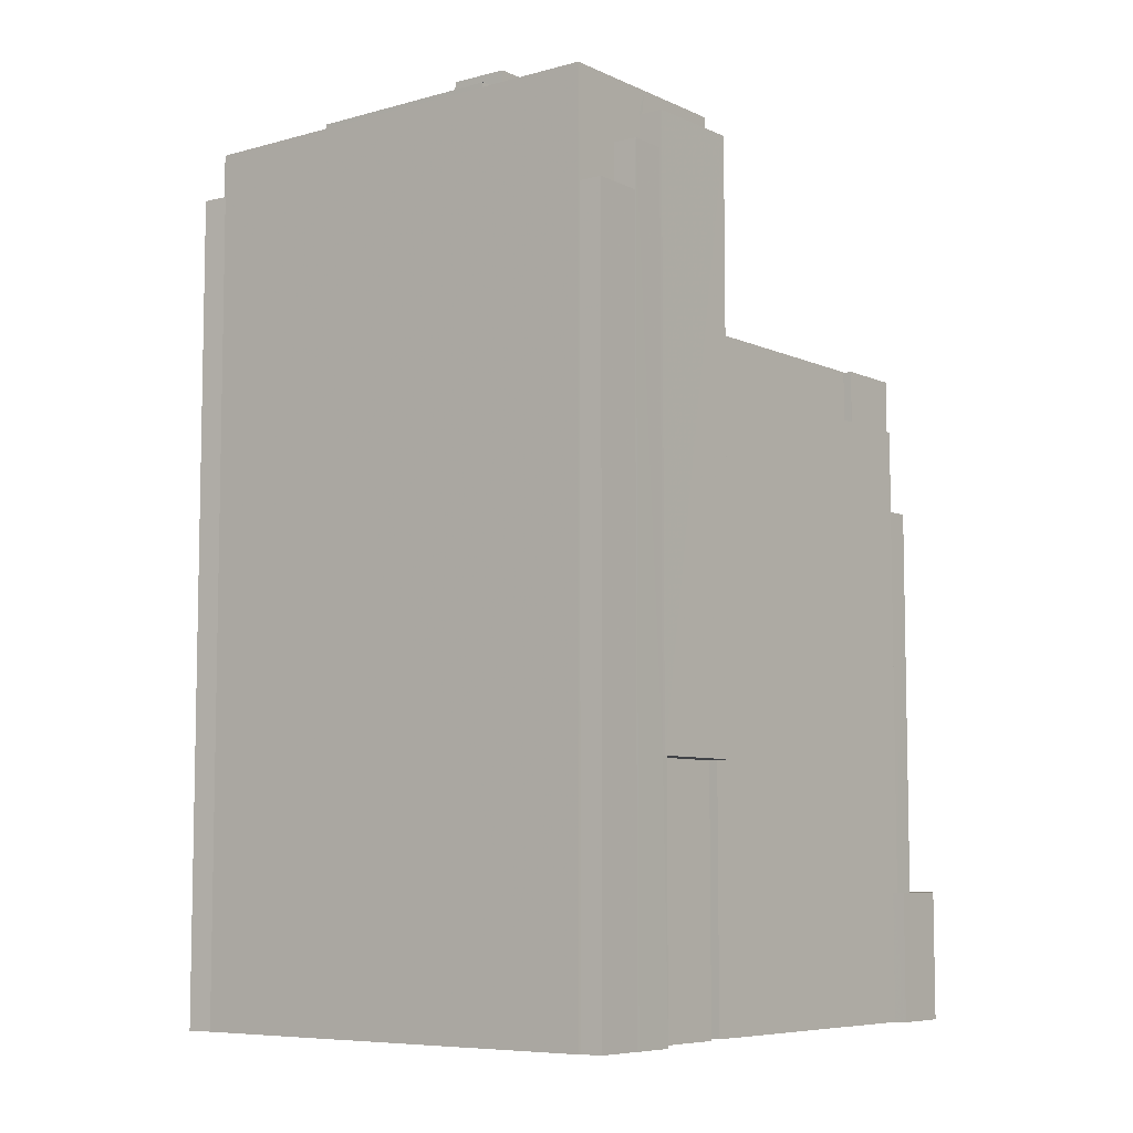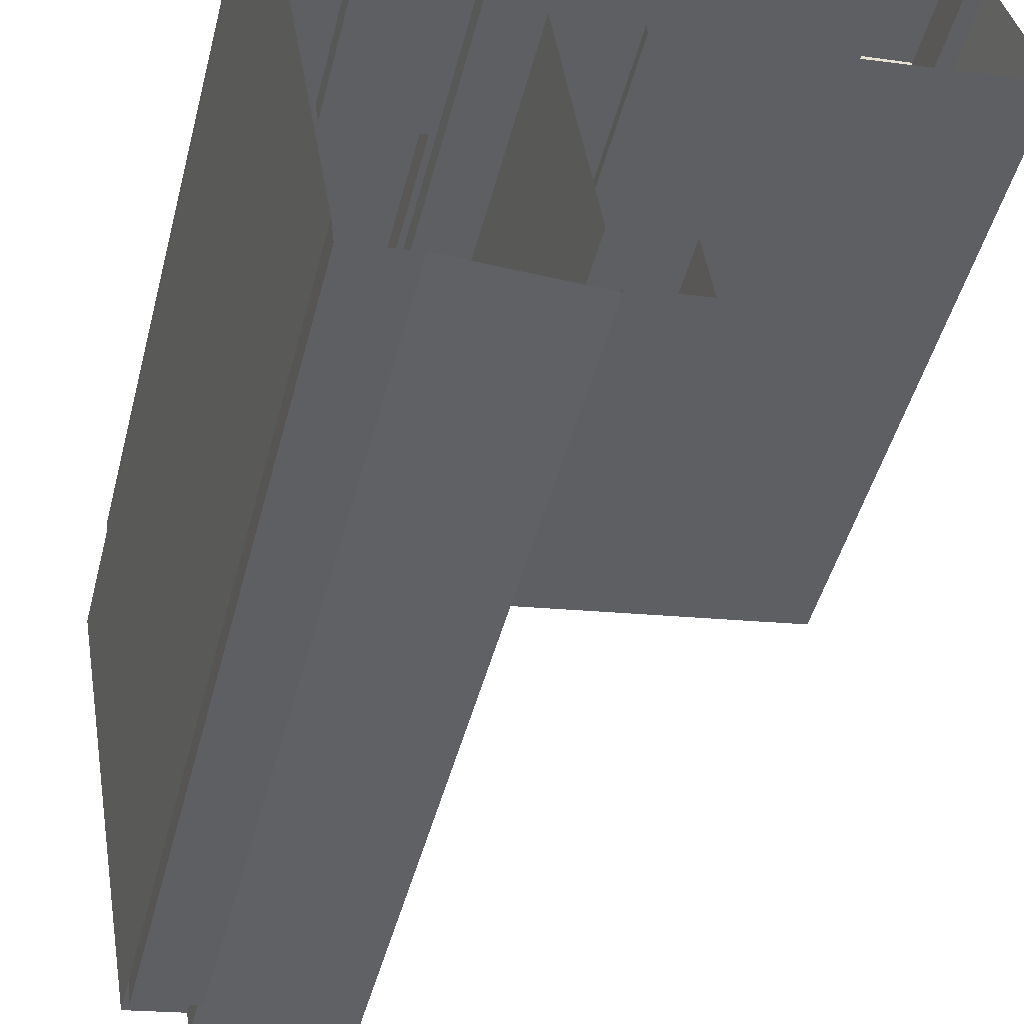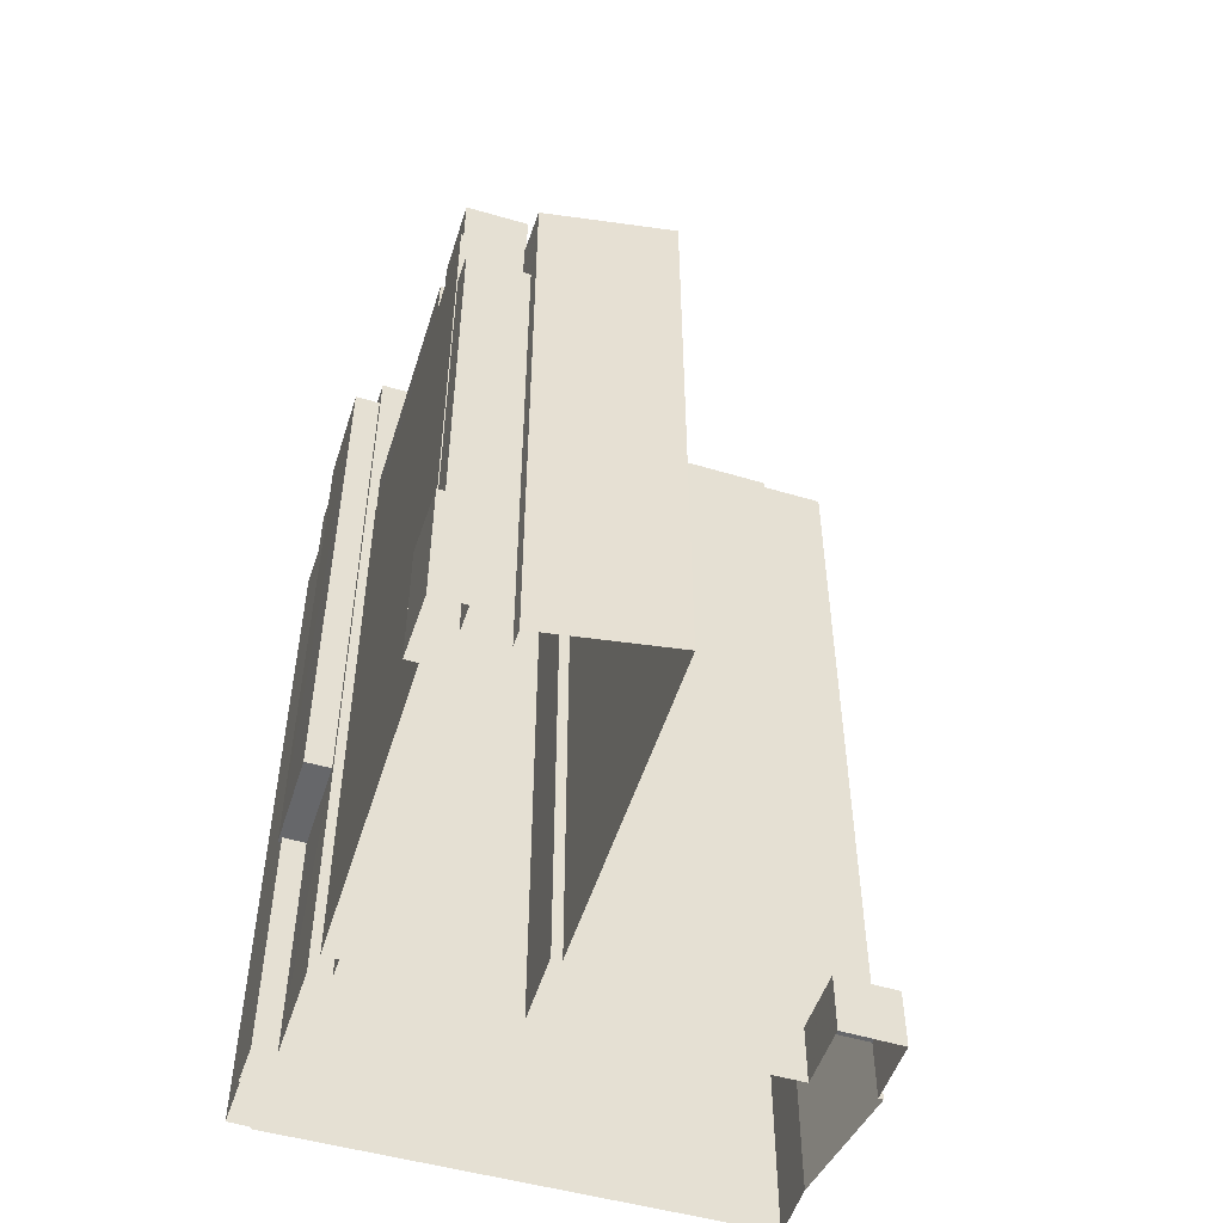
<metadata>
{"format":"obj","ext":"obj","renderer":"f3d","projection":"perspective","resolution":1024,"background":"white","views":[{"elev":-7.2,"azim":118.8,"up":"+Z"},{"elev":-46.9,"azim":165.7,"up":"+Y"},{"elev":-52.1,"azim":-116.6,"up":"+Z"}]}
</metadata>
<code>
v -1.155e+04 -3.364e+04 31.44
v -1.155e+04 -3.364e+04 31.44
v -1.155e+04 -3.364e+04 31.44
v -1.158e+04 -3.363e+04 31.44
v -1.158e+04 -3.363e+04 31.44
v -1.158e+04 -3.363e+04 31.44
v -1.159e+04 -3.363e+04 31.44
v -1.154e+04 -3.364e+04 31.44
v -1.154e+04 -3.364e+04 31.44
v -1.155e+04 -3.364e+04 31.44
v -1.156e+04 -3.364e+04 31.44
v -1.156e+04 -3.364e+04 31.44
v -1.158e+04 -3.364e+04 31.44
v -1.159e+04 -3.364e+04 31.43
v -1.158e+04 -3.364e+04 31.44
v -1.157e+04 -3.366e+04 31.43
v -1.156e+04 -3.367e+04 31.44
v -1.157e+04 -3.367e+04 31.43
v -1.156e+04 -3.365e+04 31.44
v -1.154e+04 -3.364e+04 31.44
v -1.158e+04 -3.363e+04 31.44
v -1.156e+04 -3.364e+04 31.44
v -1.156e+04 -3.364e+04 31.44
v -1.156e+04 -3.365e+04 31.44
v -1.156e+04 -3.365e+04 31.44
v -1.155e+04 -3.367e+04 31.44
v -1.156e+04 -3.367e+04 31.43
v -1.155e+04 -3.367e+04 31.44
v -1.155e+04 -3.367e+04 31.44
v -1.156e+04 -3.367e+04 31.44
v -1.155e+04 -3.367e+04 31.44
v -1.155e+04 -3.364e+04 49.26
v -1.156e+04 -3.364e+04 49.26
v -1.155e+04 -3.364e+04 49.26
v -1.155e+04 -3.364e+04 49.26
v -1.155e+04 -3.363e+04 49.26
v -1.156e+04 -3.363e+04 49.26
v -1.159e+04 -3.363e+04 40.59
v -1.158e+04 -3.363e+04 40.59
v -1.158e+04 -3.363e+04 40.59
v -1.158e+04 -3.363e+04 40.59
v -1.158e+04 -3.363e+04 40.59
v -1.158e+04 -3.363e+04 40.59
v -1.158e+04 -3.363e+04 40.59
v -1.158e+04 -3.363e+04 40.59
v -1.158e+04 -3.364e+04 68.39
v -1.158e+04 -3.363e+04 68.39
v -1.158e+04 -3.364e+04 68.39
v -1.158e+04 -3.363e+04 68.39
v -1.156e+04 -3.365e+04 74.06
v -1.156e+04 -3.364e+04 74.06
v -1.156e+04 -3.365e+04 74.06
v -1.156e+04 -3.365e+04 74.06
v -1.158e+04 -3.364e+04 74.06
v -1.159e+04 -3.364e+04 74.06
v -1.158e+04 -3.364e+04 74.06
v -1.158e+04 -3.364e+04 74.06
v -1.158e+04 -3.363e+04 74.06
v -1.158e+04 -3.364e+04 74.06
v -1.158e+04 -3.363e+04 74.06
v -1.158e+04 -3.364e+04 74.06
v -1.158e+04 -3.363e+04 74.31
v -1.158e+04 -3.363e+04 74.31
v -1.156e+04 -3.364e+04 74.31
v -1.156e+04 -3.364e+04 74.31
v -1.156e+04 -3.364e+04 74.31
v -1.156e+04 -3.364e+04 74.31
v -1.156e+04 -3.364e+04 74.31
v -1.156e+04 -3.365e+04 74.31
v -1.156e+04 -3.365e+04 74.31
v -1.156e+04 -3.365e+04 74.31
v -1.158e+04 -3.364e+04 74.31
v -1.159e+04 -3.364e+04 74.31
v -1.159e+04 -3.364e+04 74.31
v -1.158e+04 -3.364e+04 74.31
v -1.158e+04 -3.364e+04 74.31
v -1.158e+04 -3.363e+04 74.31
v -1.156e+04 -3.365e+04 74.31
v -1.156e+04 -3.365e+04 74.31
v -1.156e+04 -3.365e+04 74.31
v -1.156e+04 -3.365e+04 74.31
v -1.156e+04 -3.364e+04 74.31
v -1.156e+04 -3.365e+04 74.31
v -1.158e+04 -3.363e+04 74.31
v -1.158e+04 -3.363e+04 74.31
v -1.158e+04 -3.363e+04 74.31
v -1.158e+04 -3.364e+04 74.31
v -1.158e+04 -3.364e+04 74.31
v -1.158e+04 -3.364e+04 74.31
v -1.155e+04 -3.367e+04 89.15
v -1.155e+04 -3.367e+04 89.15
v -1.155e+04 -3.367e+04 89.15
v -1.155e+04 -3.367e+04 89.15
v -1.155e+04 -3.367e+04 89.15
v -1.155e+04 -3.367e+04 89.15
v -1.155e+04 -3.367e+04 89.15
v -1.156e+04 -3.365e+04 92.16
v -1.155e+04 -3.365e+04 92.16
v -1.155e+04 -3.365e+04 92.16
v -1.155e+04 -3.365e+04 92.16
v -1.156e+04 -3.365e+04 92.15
v -1.156e+04 -3.365e+04 92.15
v -1.155e+04 -3.365e+04 92.15
v -1.156e+04 -3.365e+04 92.15
v -1.156e+04 -3.366e+04 92.15
v -1.156e+04 -3.365e+04 92.15
v -1.156e+04 -3.365e+04 92.16
v -1.156e+04 -3.365e+04 92.15
v -1.155e+04 -3.365e+04 92.15
v -1.155e+04 -3.365e+04 92.16
v -1.156e+04 -3.366e+04 92.15
v -1.156e+04 -3.366e+04 92.15
v -1.156e+04 -3.365e+04 92.15
v -1.156e+04 -3.366e+04 92.15
v -1.156e+04 -3.366e+04 92.15
v -1.156e+04 -3.366e+04 92.15
v -1.156e+04 -3.365e+04 92.15
v -1.156e+04 -3.366e+04 92.15
v -1.156e+04 -3.366e+04 92.15
v -1.156e+04 -3.366e+04 92.15
v -1.156e+04 -3.366e+04 92.15
v -1.156e+04 -3.366e+04 92.15
v -1.156e+04 -3.366e+04 92.15
v -1.156e+04 -3.366e+04 92.15
v -1.156e+04 -3.366e+04 92.15
v -1.156e+04 -3.365e+04 92.15
v -1.156e+04 -3.365e+04 92.15
v -1.156e+04 -3.366e+04 92.15
v -1.156e+04 -3.366e+04 92.15
v -1.156e+04 -3.366e+04 92.15
v -1.156e+04 -3.366e+04 92.15
v -1.156e+04 -3.366e+04 92.15
v -1.156e+04 -3.367e+04 92.15
v -1.156e+04 -3.367e+04 92.15
v -1.156e+04 -3.367e+04 92.15
v -1.156e+04 -3.366e+04 92.15
v -1.156e+04 -3.366e+04 92.15
v -1.156e+04 -3.367e+04 92.15
v -1.156e+04 -3.366e+04 92.15
v -1.156e+04 -3.367e+04 92.15
v -1.156e+04 -3.367e+04 92.15
v -1.156e+04 -3.367e+04 92.15
v -1.155e+04 -3.367e+04 92.15
v -1.156e+04 -3.367e+04 92.15
v -1.156e+04 -3.367e+04 92.15
v -1.156e+04 -3.367e+04 92.15
v -1.155e+04 -3.366e+04 92.15
v -1.155e+04 -3.367e+04 92.15
v -1.155e+04 -3.367e+04 92.15
v -1.155e+04 -3.367e+04 92.15
v -1.155e+04 -3.365e+04 92.16
v -1.155e+04 -3.364e+04 92.16
v -1.155e+04 -3.364e+04 92.16
v -1.155e+04 -3.365e+04 92.16
v -1.155e+04 -3.365e+04 92.16
v -1.155e+04 -3.366e+04 92.15
v -1.155e+04 -3.366e+04 92.15
v -1.155e+04 -3.366e+04 92.15
v -1.155e+04 -3.366e+04 92.15
v -1.155e+04 -3.366e+04 92.15
v -1.155e+04 -3.364e+04 92.16
v -1.155e+04 -3.364e+04 92.16
v -1.156e+04 -3.364e+04 92.16
v -1.156e+04 -3.364e+04 92.16
v -1.156e+04 -3.364e+04 92.16
v -1.156e+04 -3.364e+04 92.16
v -1.155e+04 -3.366e+04 92.15
v -1.155e+04 -3.366e+04 92.15
v -1.156e+04 -3.366e+04 92.15
v -1.156e+04 -3.366e+04 92.15
v -1.156e+04 -3.366e+04 92.15
v -1.156e+04 -3.366e+04 92.15
v -1.156e+04 -3.366e+04 92.15
v -1.156e+04 -3.366e+04 92.15
v -1.156e+04 -3.366e+04 92.15
v -1.156e+04 -3.366e+04 92.15
v -1.156e+04 -3.366e+04 92.15
v -1.155e+04 -3.367e+04 92.15
v -1.154e+04 -3.364e+04 92.16
v -1.155e+04 -3.365e+04 92.16
v -1.156e+04 -3.364e+04 92.16
v -1.155e+04 -3.365e+04 93.18
v -1.155e+04 -3.365e+04 93.18
v -1.156e+04 -3.364e+04 93.18
v -1.156e+04 -3.365e+04 93.18
v -1.155e+04 -3.365e+04 96
v -1.156e+04 -3.365e+04 96
v -1.155e+04 -3.365e+04 96
v -1.156e+04 -3.365e+04 96
v -1.156e+04 -3.365e+04 95.18
v -1.156e+04 -3.365e+04 95.18
v -1.156e+04 -3.366e+04 95.18
v -1.156e+04 -3.365e+04 95.18
v -1.156e+04 -3.365e+04 95.18
v -1.156e+04 -3.366e+04 95.18
v -1.156e+04 -3.365e+04 95.18
v -1.156e+04 -3.365e+04 95.18
v -1.156e+04 -3.365e+04 95.18
v -1.156e+04 -3.366e+04 95.19
v -1.156e+04 -3.366e+04 95.19
v -1.156e+04 -3.366e+04 95.19
v -1.156e+04 -3.366e+04 95.19
v -1.156e+04 -3.366e+04 95.19
v -1.156e+04 -3.366e+04 95.19
v -1.156e+04 -3.366e+04 95.19
v -1.156e+04 -3.366e+04 95.19
v -1.156e+04 -3.366e+04 95.19
v -1.156e+04 -3.366e+04 95.19
v -1.156e+04 -3.366e+04 95.19
v -1.156e+04 -3.366e+04 95.19
v -1.156e+04 -3.366e+04 95.19
v -1.156e+04 -3.366e+04 95.19
v -1.156e+04 -3.366e+04 95.19
v -1.156e+04 -3.366e+04 95.19
v -1.156e+04 -3.366e+04 95.19
v -1.156e+04 -3.366e+04 95.19
v -1.156e+04 -3.366e+04 93.16
v -1.156e+04 -3.366e+04 93.16
v -1.156e+04 -3.367e+04 93.16
v -1.156e+04 -3.367e+04 93.16
v -1.156e+04 -3.367e+04 92.8
v -1.156e+04 -3.367e+04 92.8
v -1.156e+04 -3.367e+04 92.8
v -1.156e+04 -3.367e+04 92.8
v -1.156e+04 -3.364e+04 93.17
v -1.155e+04 -3.364e+04 93.17
v -1.156e+04 -3.364e+04 93.17
v -1.155e+04 -3.364e+04 93.17
v -1.155e+04 -3.366e+04 93.44
v -1.155e+04 -3.365e+04 93.45
v -1.155e+04 -3.366e+04 93.44
v -1.155e+04 -3.365e+04 93.45
v -1.155e+04 -3.366e+04 92.79
v -1.156e+04 -3.366e+04 92.79
v -1.156e+04 -3.366e+04 92.79
v -1.155e+04 -3.366e+04 92.79
v -1.155e+04 -3.366e+04 92.79
v -1.155e+04 -3.366e+04 92.79
v -1.156e+04 -3.366e+04 92.79
v -1.156e+04 -3.366e+04 92.79
v -1.156e+04 -3.367e+04 35.85
v -1.156e+04 -3.367e+04 35.85
v -1.157e+04 -3.366e+04 35.85
v -1.157e+04 -3.367e+04 35.85
v -1.155e+04 -3.364e+04 84.6
v -1.154e+04 -3.364e+04 84.6
v -1.154e+04 -3.364e+04 84.6
v -1.155e+04 -3.364e+04 84.6
v -1.155e+04 -3.364e+04 87.94
v -1.155e+04 -3.364e+04 87.94
v -1.155e+04 -3.364e+04 87.94
v -1.155e+04 -3.364e+04 87.94
v -1.155e+04 -3.364e+04 90.16
v -1.155e+04 -3.364e+04 90.16
v -1.156e+04 -3.363e+04 90.16
v -1.156e+04 -3.364e+04 90.16
v -1.155e+04 -3.364e+04 90.41
v -1.155e+04 -3.364e+04 90.41
v -1.155e+04 -3.364e+04 90.41
v -1.155e+04 -3.363e+04 90.41
v -1.156e+04 -3.364e+04 90.41
v -1.156e+04 -3.363e+04 90.41
v -1.156e+04 -3.364e+04 90.41
v -1.156e+04 -3.363e+04 90.41
v -1.156e+04 -3.364e+04 77.83
v -1.156e+04 -3.365e+04 77.83
v -1.156e+04 -3.365e+04 77.83
v -1.156e+04 -3.364e+04 77.84
v -1.156e+04 -3.364e+04 77.84
v -1.158e+04 -3.364e+04 77.83
v -1.158e+04 -3.363e+04 77.83
v -1.156e+04 -3.364e+04 77.84
v -1.158e+04 -3.363e+04 78.08
v -1.158e+04 -3.364e+04 78.08
v -1.158e+04 -3.364e+04 78.08
v -1.158e+04 -3.363e+04 78.08
f 1 2 3
f 4 5 6
f 4 7 5
f 3 8 9
f 1 3 10
f 11 10 12
f 13 14 15
f 16 17 18
f 19 9 20
f 6 21 4
f 21 22 23
f 24 14 25
f 17 26 27
f 26 28 29
f 19 20 28
f 23 12 19
f 13 4 21
f 17 16 30
f 26 29 31
f 19 28 30
f 23 19 25
f 3 9 10
f 19 12 10
f 25 14 13
f 9 19 10
f 25 21 23
f 17 30 26
f 26 30 28
f 25 13 21
f 32 33 34
f 35 34 36
f 36 34 37
f 34 33 37
f 38 39 40
f 38 40 41
f 40 42 41
f 43 44 42
f 40 45 43
f 40 43 42
f 46 47 48
f 46 49 47
f 50 51 52
f 53 52 54
f 53 54 55
f 56 55 57
f 58 59 60
f 59 54 60
f 52 51 54
f 61 57 59
f 55 54 57
f 57 54 59
f 62 63 64
f 65 66 64
f 66 67 68
f 69 70 71
f 72 73 74
f 75 72 76
f 62 75 77
f 78 70 69
f 78 79 80
f 74 73 80
f 78 69 81
f 82 67 66
f 83 78 81
f 65 82 66
f 83 79 78
f 84 85 86
f 63 86 85
f 64 63 65
f 79 74 80
f 87 88 89
f 76 72 74
f 87 89 76
f 62 77 86
f 89 77 75
f 62 86 63
f 89 75 76
f 90 91 92
f 93 92 94
f 94 95 96
f 92 91 95
f 94 92 95
f 97 98 99
f 98 100 99
f 101 102 103
f 97 104 101
f 101 105 106
f 104 105 101
f 101 106 102
f 107 104 97
f 107 97 99
f 103 102 108
f 103 109 110
f 111 105 112
f 105 113 106
f 109 114 115
f 116 117 118
f 117 113 119
f 120 116 121
f 122 123 111
f 124 122 125
f 103 108 126
f 121 116 118
f 117 119 118
f 127 120 128
f 109 126 127
f 128 120 121
f 119 105 129
f 109 128 114
f 123 129 111
f 124 123 122
f 109 103 126
f 129 105 111
f 119 113 105
f 109 127 128
f 130 131 132
f 133 134 135
f 136 137 132
f 133 137 112
f 133 138 134
f 111 112 139
f 133 112 138
f 139 137 136
f 131 136 132
f 112 137 139
f 140 135 141
f 142 143 144
f 134 145 135
f 146 145 134
f 135 145 141
f 142 146 143
f 146 142 145
f 147 148 149
f 148 146 150
f 151 152 153
f 154 152 155
f 143 146 148
f 156 147 149
f 147 157 143
f 155 151 100
f 110 109 158
f 155 98 110
f 155 100 98
f 155 110 158
f 156 158 147
f 109 159 158
f 147 158 160
f 159 160 158
f 147 143 148
f 155 152 151
f 153 161 151
f 151 161 162
f 163 164 165
f 164 161 153
f 163 165 166
f 164 163 161
f 159 109 167
f 157 144 143
f 168 159 167
f 169 141 144
f 169 140 141
f 122 170 125
f 109 115 167
f 171 125 170
f 115 171 172
f 157 169 144
f 132 140 169
f 173 174 175
f 174 132 169
f 167 115 173
f 132 176 130
f 170 172 171
f 177 173 172
f 177 176 173
f 172 173 115
f 176 174 173
f 174 176 132
f 178 179 154
f 149 178 156
f 179 152 154
f 156 178 154
f 100 180 99
f 151 180 100
f 165 104 181
f 104 107 181
f 165 181 166
f 181 162 166
f 151 162 180
f 180 162 181
f 182 183 184
f 185 182 184
f 186 187 188
f 186 189 187
f 190 191 192
f 193 190 192
f 191 194 195
f 195 194 196
f 192 191 195
f 197 196 198
f 197 195 196
f 199 200 201
f 202 200 199
f 201 203 204
f 205 202 199
f 203 206 207
f 199 201 204
f 204 203 207
f 208 209 210
f 211 208 210
f 209 212 210
f 213 212 214
f 210 212 215
f 213 214 216
f 215 212 213
f 217 218 219
f 220 217 219
f 221 222 223
f 221 224 222
f 225 226 227
f 225 228 226
f 229 230 231
f 229 232 230
f 233 234 235
f 233 235 236
f 237 236 238
f 235 239 240
f 238 235 240
f 236 235 238
f 241 242 243
f 244 241 243
f 245 246 247
f 248 245 247
f 249 250 251
f 249 252 250
f 253 254 255
f 256 253 255
f 257 258 259
f 258 260 259
f 261 262 263
f 263 262 264
f 262 260 264
f 259 260 262
f 265 266 267
f 268 265 267
f 269 270 265
f 271 270 269
f 272 271 269
f 265 268 269
f 273 274 275
f 273 276 274
f 6 42 44
f 21 6 44
f 38 7 4
f 39 38 4
f 38 41 5
f 7 38 5
f 41 6 5
f 41 42 6
f 47 39 48
f 48 39 13
f 47 40 39
f 13 39 4
f 45 47 49
f 45 40 47
f 75 48 72
f 72 48 15
f 75 46 48
f 15 48 13
f 43 62 44
f 21 44 22
f 22 44 64
f 44 62 64
f 22 66 23
f 22 64 66
f 12 23 66
f 68 12 66
f 19 78 25
f 19 70 78
f 80 24 25
f 78 80 25
f 24 73 14
f 24 80 73
f 73 15 14
f 73 72 15
f 45 49 43
f 43 49 62
f 62 49 75
f 49 46 75
f 74 55 56
f 76 74 56
f 57 76 56
f 57 87 76
f 61 87 57
f 61 88 87
f 60 84 58
f 60 85 84
f 50 52 83
f 81 50 83
f 79 52 53
f 79 83 52
f 74 79 53
f 55 74 53
f 26 31 91
f 90 26 91
f 95 29 28
f 96 95 28
f 29 91 31
f 29 95 91
f 90 92 150
f 138 27 90
f 146 90 150
f 27 26 90
f 138 90 134
f 146 134 90
f 241 27 138
f 241 17 27
f 68 164 11
f 268 165 164
f 68 11 12
f 138 112 70
f 242 19 30
f 267 112 105
f 70 242 241
f 104 165 267
f 267 105 104
f 70 267 71
f 70 19 242
f 67 268 68
f 267 165 268
f 70 241 138
f 68 268 164
f 70 112 267
f 11 164 33
f 11 33 10
f 261 164 153
f 246 179 20
f 10 33 32
f 246 20 9
f 152 179 250
f 153 152 258
f 245 250 246
f 164 263 33
f 256 261 253
f 263 164 261
f 252 258 250
f 257 153 258
f 253 261 257
f 261 153 257
f 250 179 246
f 258 152 250
f 96 179 178
f 178 94 96
f 20 179 96
f 28 20 96
f 93 148 150
f 92 93 150
f 148 93 149
f 149 94 178
f 149 93 94
f 181 185 184
f 181 107 185
f 180 181 184
f 183 180 184
f 180 183 182
f 99 180 182
f 185 99 182
f 185 107 99
f 188 187 103
f 188 103 110
f 187 101 103
f 97 187 189
f 97 101 187
f 98 189 186
f 98 97 189
f 98 186 188
f 110 98 188
f 108 194 191
f 108 102 194
f 108 191 190
f 126 108 190
f 126 190 193
f 127 126 193
f 192 127 193
f 192 120 127
f 195 120 192
f 195 116 120
f 116 195 197
f 117 116 197
f 113 117 197
f 198 113 197
f 106 198 196
f 106 113 198
f 102 106 196
f 194 102 196
f 121 201 200
f 121 118 201
f 128 200 202
f 128 121 200
f 128 202 205
f 114 128 205
f 205 199 115
f 205 115 114
f 199 171 115
f 199 204 125
f 199 125 171
f 204 124 125
f 124 204 207
f 123 124 207
f 129 207 206
f 129 123 207
f 119 206 203
f 119 129 206
f 118 203 201
f 118 119 203
f 170 212 209
f 170 122 212
f 172 209 208
f 172 170 209
f 172 208 211
f 177 172 211
f 177 211 210
f 176 177 210
f 210 215 130
f 210 130 176
f 215 131 130
f 131 215 213
f 136 131 213
f 139 213 216
f 139 136 213
f 111 216 214
f 111 139 216
f 122 214 212
f 122 111 214
f 135 220 219
f 133 135 219
f 137 133 219
f 218 137 219
f 132 137 218
f 217 132 218
f 217 220 140
f 217 140 132
f 220 135 140
f 223 144 221
f 223 142 144
f 142 223 222
f 145 142 222
f 141 145 222
f 224 141 222
f 144 224 221
f 144 141 224
f 163 225 227
f 163 166 225
f 161 163 227
f 226 161 227
f 161 226 228
f 162 161 228
f 225 162 228
f 225 166 162
f 156 229 231
f 158 156 231
f 155 158 231
f 230 155 231
f 154 230 232
f 154 155 230
f 229 154 232
f 229 156 154
f 173 175 235
f 234 173 235
f 167 234 233
f 167 173 234
f 236 167 233
f 236 168 167
f 236 237 159
f 236 159 168
f 237 160 159
f 160 237 238
f 147 160 238
f 147 238 157
f 238 240 157
f 240 169 157
f 174 240 239
f 174 169 240
f 175 239 235
f 175 174 239
f 17 241 244
f 18 17 244
f 244 16 18
f 244 243 16
f 243 30 16
f 243 242 30
f 248 247 8
f 3 248 8
f 246 8 247
f 246 9 8
f 250 248 251
f 251 248 2
f 250 245 248
f 2 248 3
f 249 251 35
f 34 35 1
f 1 35 2
f 35 251 2
f 32 1 10
f 32 34 1
f 258 249 260
f 260 249 36
f 258 252 249
f 36 249 35
f 257 259 254
f 253 257 254
f 261 255 262
f 261 256 255
f 262 255 254
f 259 262 254
f 263 264 37
f 33 263 37
f 264 260 36
f 37 264 36
f 269 65 272
f 269 82 65
f 67 82 269
f 268 67 269
f 71 266 69
f 71 267 266
f 51 81 265
f 265 81 266
f 51 50 81
f 266 81 69
f 51 265 270
f 54 51 270
f 60 54 85
f 54 270 85
f 85 271 63
f 85 270 271
f 65 271 272
f 65 63 271
f 61 59 88
f 89 88 274
f 274 88 275
f 88 59 275
f 274 77 89
f 274 276 77
f 86 276 273
f 86 77 276
f 84 275 59
f 59 58 84
f 273 275 84
f 86 273 84

</code>
